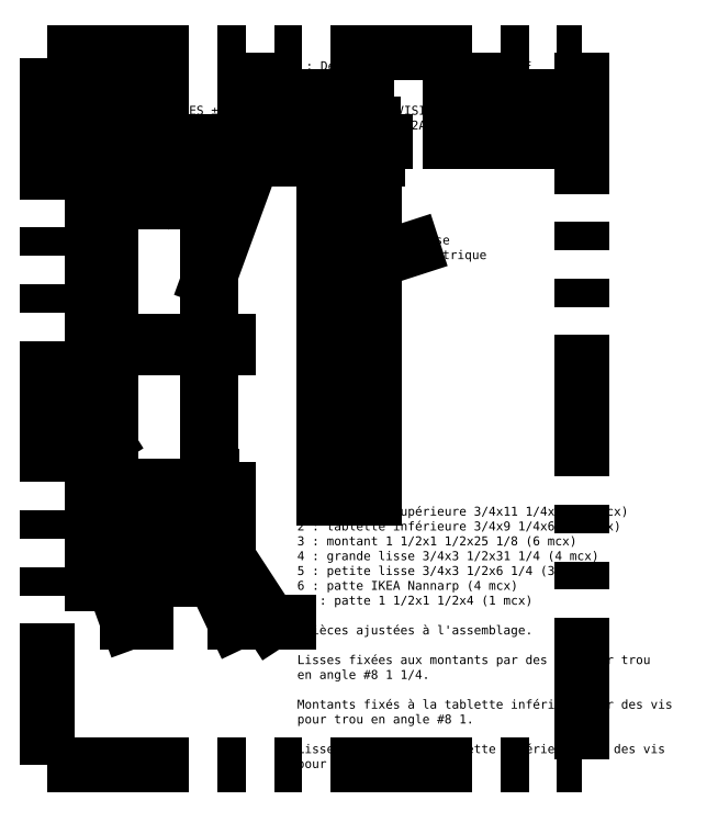
<metadata>
{"format":"dxf","ext":"dxf","renderer":"ezdxf+matplotlib","layout":"modelspace","background":"white","min_lineweight":24,"dpi":150}
</metadata>
<code>
0
SECTION
2
ENTITIES
0
INSERT
8
0
2
nannarp_side
10
26.62
20
1
30
0
50
90
0
INSERT
8
0
2
nannarp_side
10
26.62
20
68
30
0
42
-1
50
270
0
INSERT
8
0
2
nannarp_side
10
26.62
20
-9
30
0
42
-1
50
270
0
INSERT
8
0
2
nannarp_side
10
26.62
20
-18.25
30
0
50
90
0
INSERT
8
Fantômes
2
cartouche_ANSI_A
10
-10
20
-60
30
0
41
16
42
16
0
LINE
8
0
10
9e-16
20
-1.42e-14
30
0
11
8e-15
21
69
31
0
0
LINE
8
0
10
8e-15
20
69
30
0
11
0.75
21
69
31
0
0
LINE
8
0
10
0.75
20
69
30
0
11
0.75
21
-1.42e-14
31
0
0
LINE
8
0
10
0.75
20
-1.42e-14
30
0
11
9e-16
21
-1.42e-14
31
0
0
LINE
8
0
10
0.75
20
0.75
30
0
11
0.75
21
2.25
31
0
0
LINE
8
0
10
0.75
20
2.5
30
0
11
25.88
21
2.5
31
0
0
LINE
8
0
10
25.88
20
1
30
0
11
0.75
21
1
31
0
0
LINE
8
0
10
25.88
20
66.5
30
0
11
0.75
21
66.5
31
0
0
LINE
8
0
10
0.75
20
66.75
30
0
11
0.75
21
68.25
31
0
0
LINE
8
0
10
0.75
20
68
30
0
11
25.88
21
68
31
0
0
LINE
8
0
10
25.87
20
33.75
30
0
11
25.88
21
35.25
31
0
0
LINE
8
0
10
25.88
20
35.25
30
0
11
0.75
21
35.25
31
0
0
LINE
8
0
10
0.75
20
35.25
30
0
11
0.75
21
33.75
31
0
0
LINE
8
0
10
0.75
20
33.75
30
0
11
25.87
21
33.75
31
0
0
LINE
8
0
10
26.63
20
33.75
30
0
11
26.62
21
35.25
31
0
0
LINE
8
0
10
26.62
20
35.25
30
0
11
30.62
21
35.25
31
0
0
LINE
8
0
10
30.62
20
35.25
30
0
11
30.62
21
33.75
31
0
0
LINE
8
0
10
30.62
20
33.75
30
0
11
26.63
21
33.75
31
0
0
LINE
8
0
10
52
20
-1.42e-14
30
0
11
52
21
69
31
0
0
LINE
8
0
10
52
20
69
30
0
11
63.25
21
69
31
0
0
LINE
8
0
10
63.25
20
-1.42e-14
30
0
11
52
21
-1.42e-14
31
0
0
LINE
8
0
10
-2.04e-14
20
-19.25
30
0
11
9e-16
21
-8
31
0
0
LINE
8
0
10
0.75
20
-8
30
0
11
0.75
21
-19.25
31
0
0
LINE
8
0
10
0.75
20
-18.37
30
0
11
0.75
21
-16.88
31
0
0
LINE
8
0
10
0.75
20
-16.75
30
0
11
25.88
21
-16.75
31
0
0
LINE
8
0
10
25.88
20
-18.25
30
0
11
0.75
21
-18.25
31
0
0
LINE
8
0
10
0.75
20
-8.875
30
0
11
0.75
21
-10.38
31
0
0
LINE
8
0
10
0.75
20
-10.5
30
0
11
25.88
21
-10.5
31
0
0
LINE
8
0
10
25.88
20
-9
30
0
11
0.75
21
-9
31
0
0
LINE
8
0
10
0.75
20
2.25
30
0
11
0.75
21
33.75
31
0
0
LINE
8
0
10
0.75
20
33.75
30
0
11
4.25
21
33.75
31
0
0
LINE
8
0
10
4.25
20
33.75
30
0
11
4.25
21
2.5
31
0
0
LINE
8
0
10
0.75
20
35.25
30
0
11
0.75
21
66.75
31
0
0
LINE
8
0
10
4.25
20
66.5
30
0
11
4.25
21
35.25
31
0
0
LINE
8
0
10
4.25
20
35.25
30
0
11
0.75
21
35.25
31
0
0
LINE
8
0
10
0.75
20
-16.88
30
0
11
0.75
21
-10.38
31
0
0
LINE
8
0
10
4.25
20
-10.5
30
0
11
4.25
21
-16.75
31
0
0
LINE
8
0
10
25.88
20
-9
30
0
11
25.88
21
-18.25
31
0
0
LINE
8
0
10
25.88
20
-18.25
30
0
11
26.62
21
-18.25
31
0
0
LINE
8
0
10
26.62
20
-18.25
30
0
11
26.62
21
-9
31
0
0
LINE
8
0
10
26.62
20
-9
30
0
11
25.88
21
-9
31
0
0
LINE
8
0
10
-2.04e-14
20
-19.25
30
0
11
0.75
21
-19.25
31
0
0
LINE
8
0
10
9e-16
20
-8
30
0
11
0.75
21
-8
31
0
0
LINE
8
0
10
26.62
20
-18.25
30
0
11
26.62
21
-9
31
0
0
LINE
8
0
10
26.62
20
-9
30
0
11
27.37
21
-9
31
0
0
LINE
8
0
10
27.38
20
-18.25
30
0
11
26.62
21
-18.25
31
0
0
LINE
8
0
10
26.62
20
-12.88
30
0
11
30.62
21
-12.88
31
0
0
LINE
8
0
10
30.62
20
-12.88
30
0
11
30.62
21
-14.38
31
0
0
LINE
8
0
10
30.62
20
-14.38
30
0
11
26.62
21
-14.38
31
0
0
LINE
8
0
10
25.88
20
1
30
0
11
25.88
21
68
31
0
0
LINE
8
0
10
25.88
20
68
30
0
11
26.62
21
68
31
0
0
LINE
8
0
10
26.62
20
68
30
0
11
26.62
21
1
31
0
0
LINE
8
0
10
26.62
20
1
30
0
11
25.88
21
1
31
0
0
LINE
8
0
10
63.25
20
69
30
0
11
63.25
21
-1.42e-14
31
0
0
LEADER
8
0
3
QCADDimStyle
76
     3
10
3
20
13
30
0
10
-4
20
24
30
0
10
-8
20
24
30
0
0
MTEXT
8
0
10
62
20
76
30
0
40
2
41
0
46
0
71
     8
72
     1
1
1
7
textstyle18
73
     1
44
1
0
MTEXT
8
0
10
38
20
76
30
0
40
2
41
0
46
0
71
     8
72
     1
1
2
7
textstyle19
73
     1
44
1
0
MTEXT
8
0
10
18
20
76
30
0
40
2
41
0
46
0
71
     8
72
     1
1
3
7
textstyle20
73
     1
44
1
0
MTEXT
8
0
10
-6
20
24
30
0
40
2
41
0
46
0
71
     8
72
     1
1
4
7
textstyle21
73
     1
44
1
0
MTEXT
8
0
10
10
20
-28
30
0
40
2
41
0
46
0
71
     8
72
     1
1
5
7
textstyle22
73
     1
44
1
0
MTEXT
8
0
10
34
20
-28
30
0
40
2
41
0
46
0
71
     8
72
     1
1
6
7
textstyle23
73
     1
44
1
0
MTEXT
8
0
10
42
20
-28
30
0
40
2
41
0
46
0
71
     8
72
     1
1
7
7
textstyle24
73
     1
44
1
0
MTEXT
8
0
10
72
20
56
30
0
40
2
41
0
46
0
71
     4
72
     1
1
Prise \Pélectrique
7
textstyle25
73
     1
44
1
0
MTEXT
8
0
10
46
20
-2
30
0
40
2
41
0
46
0
71
     1
72
     1
3
1 : tablette supérieure 3/4x11 1/4x69 (1 mcx)\P2 : tablette inférieure 3/4x9 1/4x67 (1 mcx)\P3 : montant 1 1/2x1 1/2x25 1/8 (6 mcx)\P4 : grande lisse 3/4x3 1/2x31 1/4 (4 mcx)\P5 : petite lisse 3/4x3 1/2x6 1/4 (3 mcx)\P6 : patte IKEA Nannarp (4 mcx)\P
3
7* : patte 1 1/2x1 1/2x4 (1 mcx)\P\P*Pièces ajustées à l'assemblage.\P\PLisses fixées aux montants par des vis pour trou \Pen angle #8 1 1/4\P\PMontants fixés à la tablette inférieure par des vis \Ppour trou en angle #8 1\P\PLisses fixées à la tabl
1
ette supérieure par des vis \Ppour trou en angle #8 1
7
textstyle26
73
     1
44
1
0
LEADER
8
0
3
QCADDimStyle
76
     3
10
56
20
66
30
0
10
60
20
76
30
0
10
64
20
76
30
0
0
LEADER
8
0
3
QCADDimStyle
76
     3
10
26.25
20
49.25
30
0
10
36
20
76
30
0
10
40
20
76
30
0
0
LEADER
8
0
3
QCADDimStyle
76
     3
10
13.31
20
68
30
0
10
16
20
76
30
0
10
20
20
76
30
0
0
LEADER
8
0
3
QCADDimStyle
76
     3
10
3
20
-14.25
30
0
10
8
20
-28
30
0
10
12
20
-28
30
0
0
LEADER
8
0
3
QCADDimStyle
76
     3
10
27.38
20
-18.25
30
0
10
32
20
-28
30
0
10
36
20
-28
30
0
0
LEADER
8
0
3
QCADDimStyle
76
     3
10
30.62
20
-13.62
30
0
10
40
20
-28
30
0
10
44
20
-28
30
0
0
LINE
8
Fantômes
10
56.37
20
49.5
30
0
11
58.87
21
49.5
31
0
0
LINE
8
Fantômes
10
56.37
20
15
30
0
11
58.87
21
15
31
0
0
LINE
8
Fantômes
10
58.87
20
49.5
30
0
11
58.87
21
54
31
0
0
LINE
8
Fantômes
10
58.87
20
15
30
0
11
58.87
21
19.5
31
0
0
LINE
8
Fantômes
10
56.37
20
54
30
0
11
56.37
21
49.5
31
0
0
LINE
8
Fantômes
10
56.37
20
19.5
30
0
11
56.37
21
15
31
0
0
LINE
8
Fantômes
10
56.37
20
54
30
0
11
58.87
21
54
31
0
0
LINE
8
Fantômes
10
56.37
20
19.5
30
0
11
58.87
21
19.5
31
0
0
LEADER
8
0
3
QCADDimStyle
76
     2
10
58.87
20
51.75
30
0
10
72
20
56
30
0
0
VIEWPORT
8
0
10
5.25
20
4
30
0
40
11.64
41
8.993
68
     1
69
     1
12
5.25
22
4
13
0
23
0
14
0.5
24
0.5
15
0.5
25
0.5
16
0
26
0
36
1
17
0
27
0
37
0
42
50
43
0
44
0
45
8.993
50
0
51
0
72
   100
90
   557152
1

281
     0
71
     1
74
     0
110
0
120
0
130
0
111
1
121
0
131
0
112
0
122
1
132
0
79
     0
146
0
170
     0
61
     5
348
9BF
292
     1
282
     1
141
0
142
0
63
   256
361
A7C
0
ENDSEC
0
EOF

</code>
